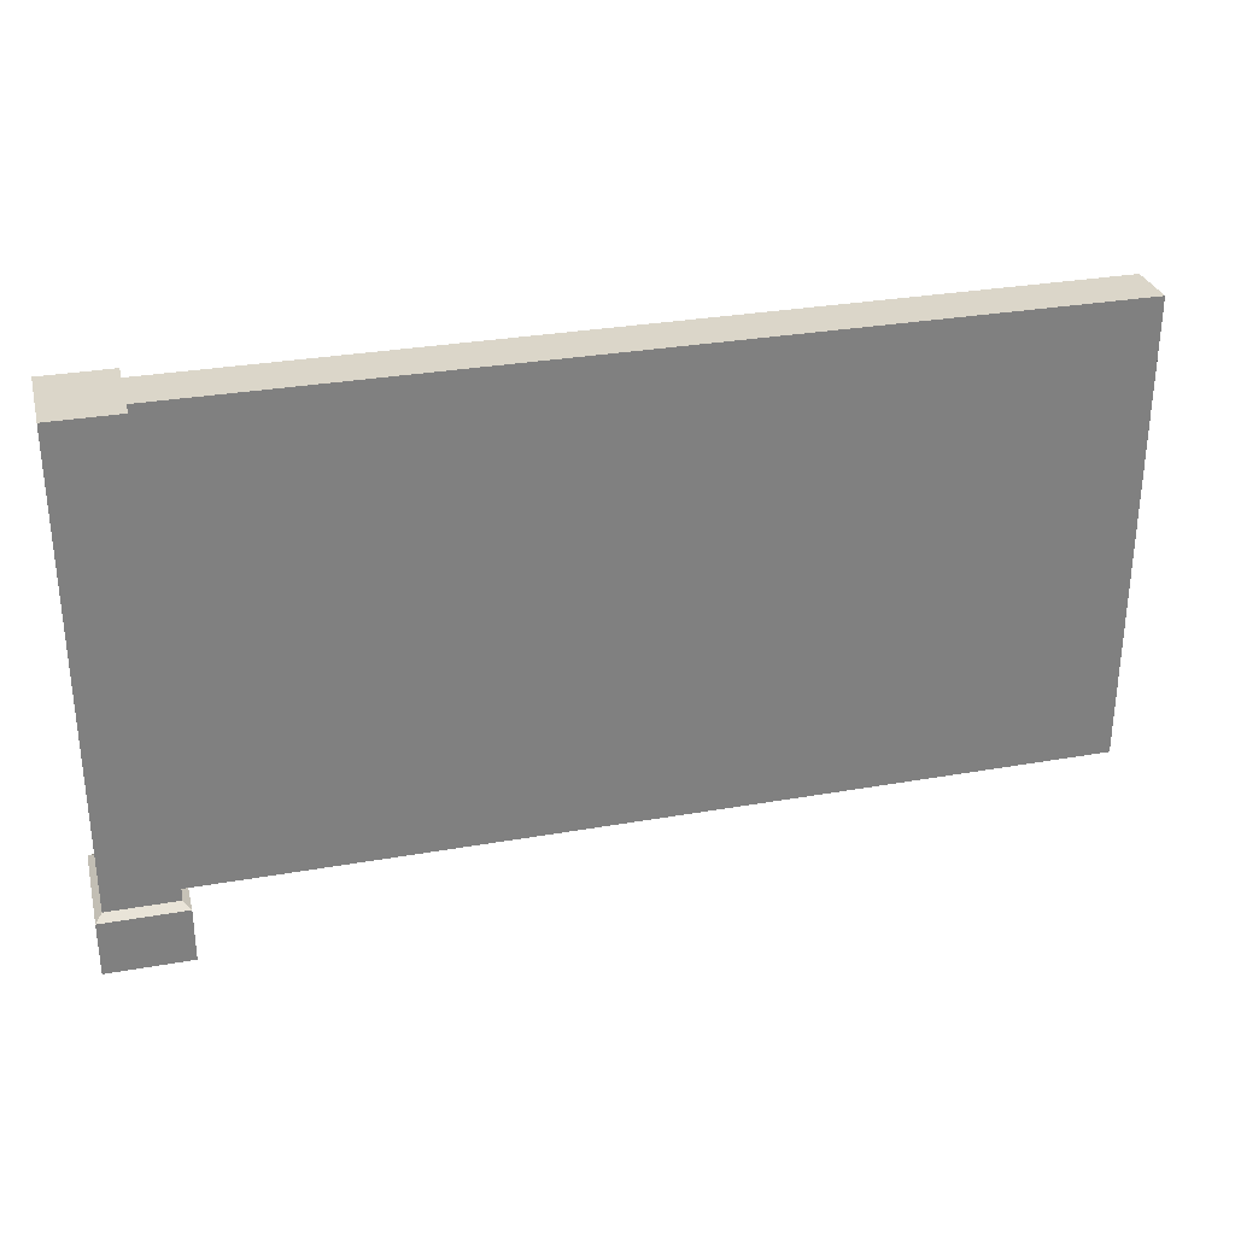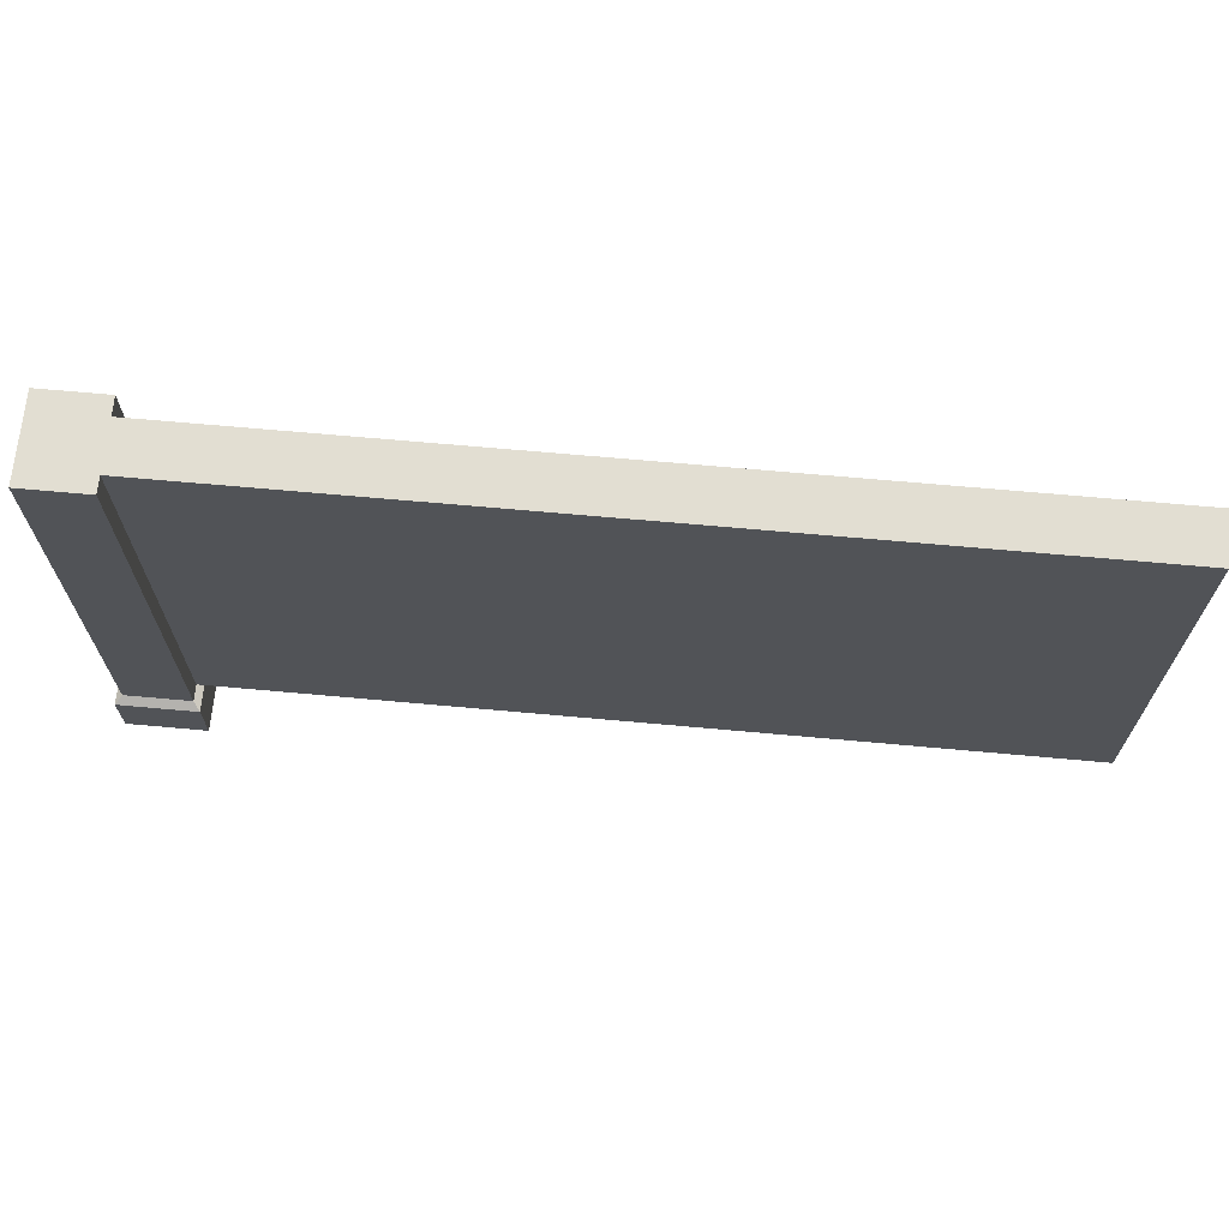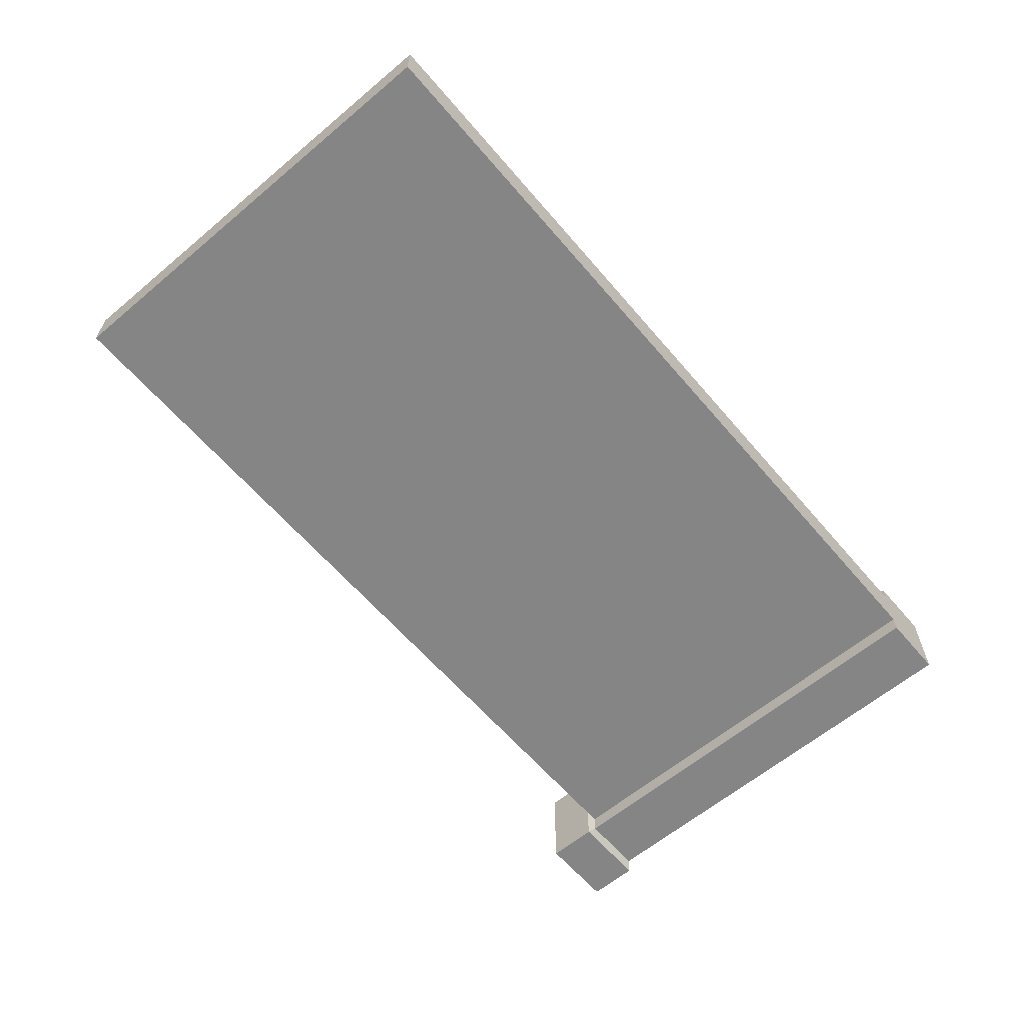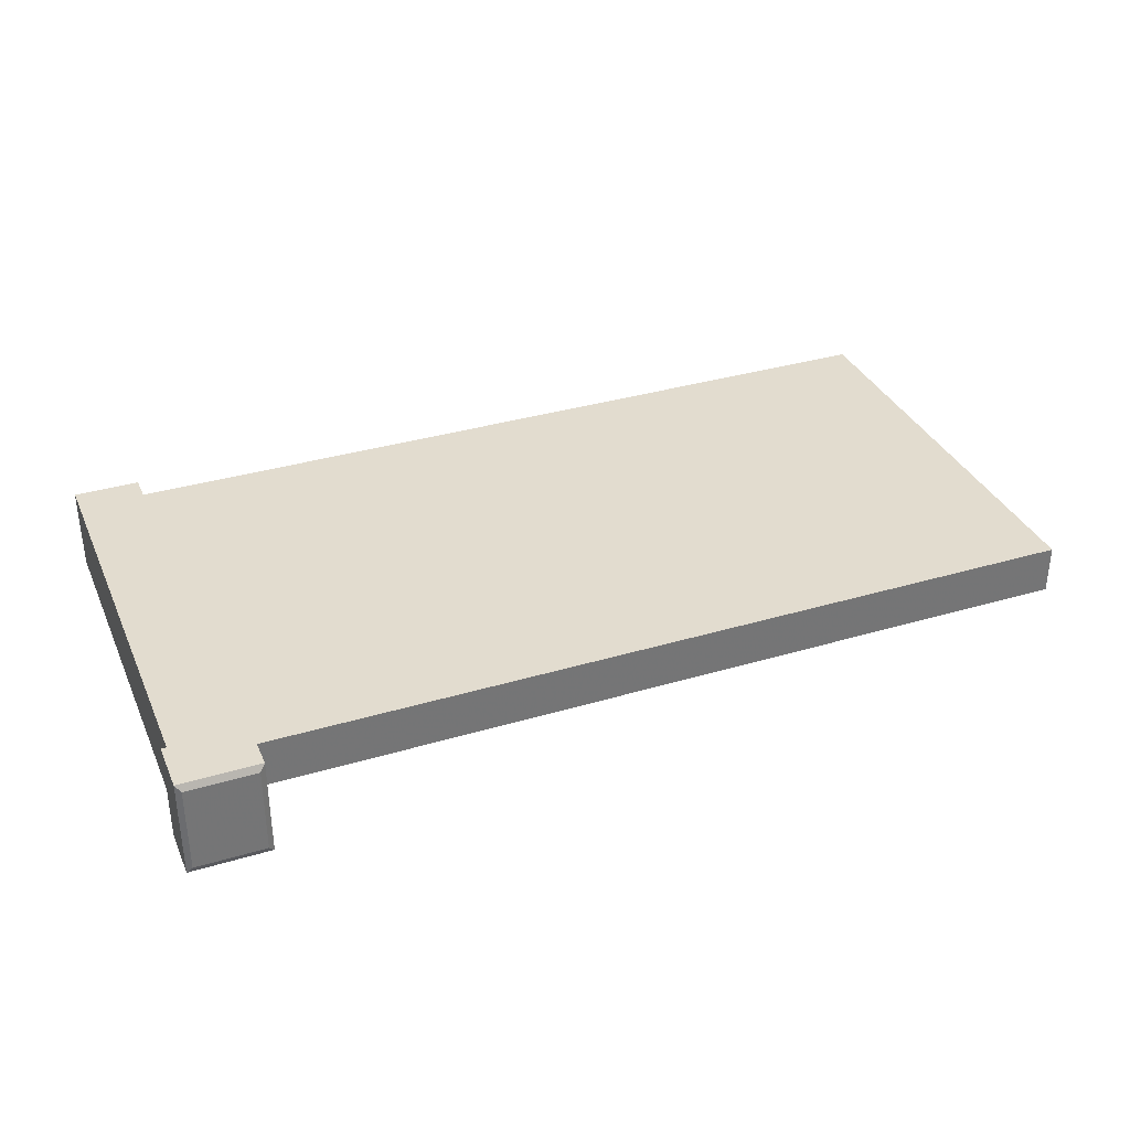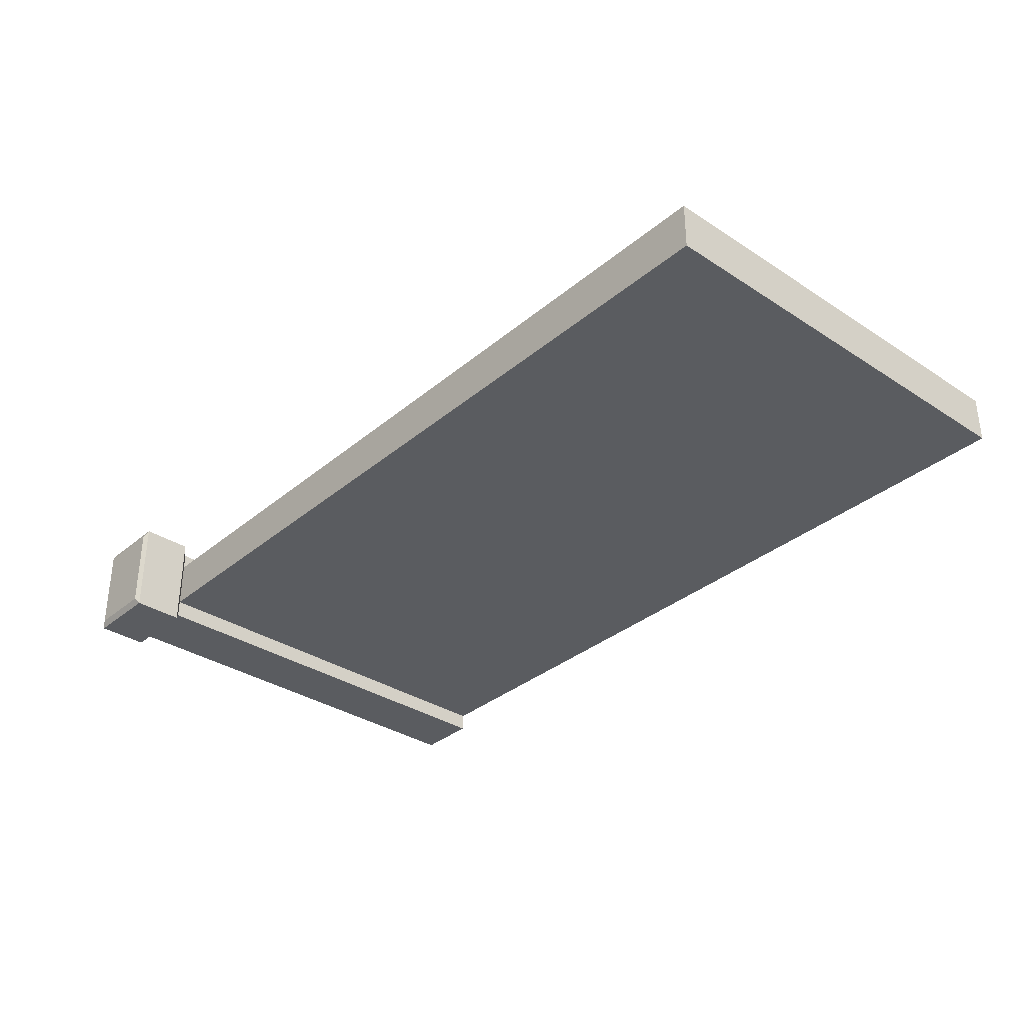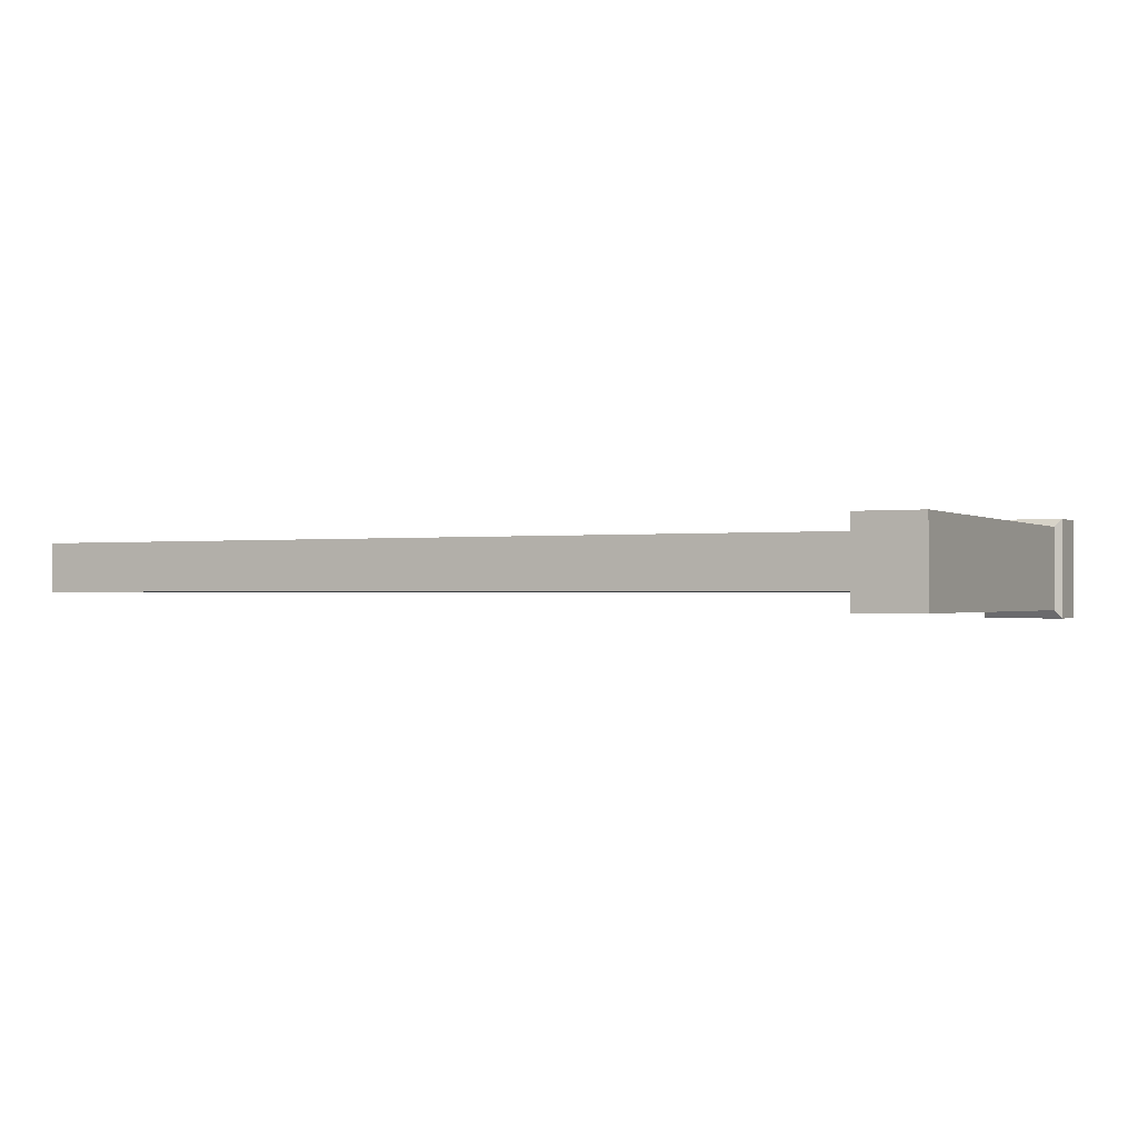
<metadata>
{"format":"obj","ext":"obj","renderer":"f3d","projection":"perspective","resolution":1024,"background":"white","views":[{"elev":30.1,"azim":165.6,"up":"+Z"},{"elev":67.8,"azim":-174.8,"up":"+Z"},{"elev":-61.8,"azim":-49.6,"up":"+Y"},{"elev":34.6,"azim":158.2,"up":"+Y"},{"elev":-33.9,"azim":-131.6,"up":"+Y"},{"elev":-0.8,"azim":26.5,"up":"+Y"}]}
</metadata>
<code>
o wall-white_Plane.179
v 7.328 6.366 6.939
v 9.328 6.366 6.939
v 7.328 6.366 5.878
v 9.328 6.366 5.878
v 9.485 6.366 6.939
v 9.485 6.366 5.878
v 9.485 6.323 5.878
v 9.485 6.323 6.939
v 9.328 6.323 5.878
v 9.328 6.323 6.939
v 7.328 6.483 6.939
v 9.328 6.483 6.939
v 7.328 6.483 5.878
v 9.328 6.483 5.878
v 9.485 6.483 6.939
v 9.485 6.483 5.878
v 9.485 6.522 5.878
v 9.485 6.522 6.939
v 9.328 6.522 5.878
v 9.328 6.522 6.939
v 9.501 6.355 5.866
v 9.312 6.355 5.866
v 9.312 6.303 5.866
v 9.501 6.303 5.866
v 9.501 6.495 5.866
v 9.312 6.495 5.866
v 9.501 6.542 5.866
v 9.312 6.542 5.866
v 9.501 6.355 5.743
v 9.312 6.355 5.743
v 9.312 6.303 5.743
v 9.501 6.303 5.743
v 9.501 6.495 5.743
v 9.312 6.495 5.743
v 9.501 6.542 5.743
v 9.312 6.542 5.743
v 9.488 6.364 5.735
v 9.325 6.364 5.735
v 9.325 6.319 5.735
v 9.488 6.319 5.735
v 9.488 6.485 5.735
v 9.325 6.485 5.735
v 9.488 6.526 5.735
v 9.325 6.526 5.735
f 1 3 4 2
f 5 2 10 8
f 2 4 9 10
f 6 5 8 7
f 11 12 14 13
f 19 17 27 28
f 6 7 24 21
f 9 7 8 10
f 12 15 18 20
f 3 1 11 13
f 5 6 16 15
f 14 12 20 19
f 1 2 12 11
f 15 16 17 18
f 2 5 15 12
f 19 20 18 17
f 16 6 21 25
f 4 3 13 14
f 24 23 31 32
f 27 25 33 35
f 28 27 35 36
f 4 14 26 22
f 17 16 25 27
f 7 9 23 24
f 9 4 22 23
f 14 19 28 26
f 36 35 43 44
f 30 34 42 38
f 29 32 40 37
f 23 22 30 31
f 25 21 29 33
f 26 28 36 34
f 21 24 32 29
f 22 26 34 30
f 41 42 44 43
f 38 37 40 39
f 38 42 41 37
f 35 33 41 43
f 32 31 39 40
f 31 30 38 39
f 33 29 37 41
f 34 36 44 42

</code>
